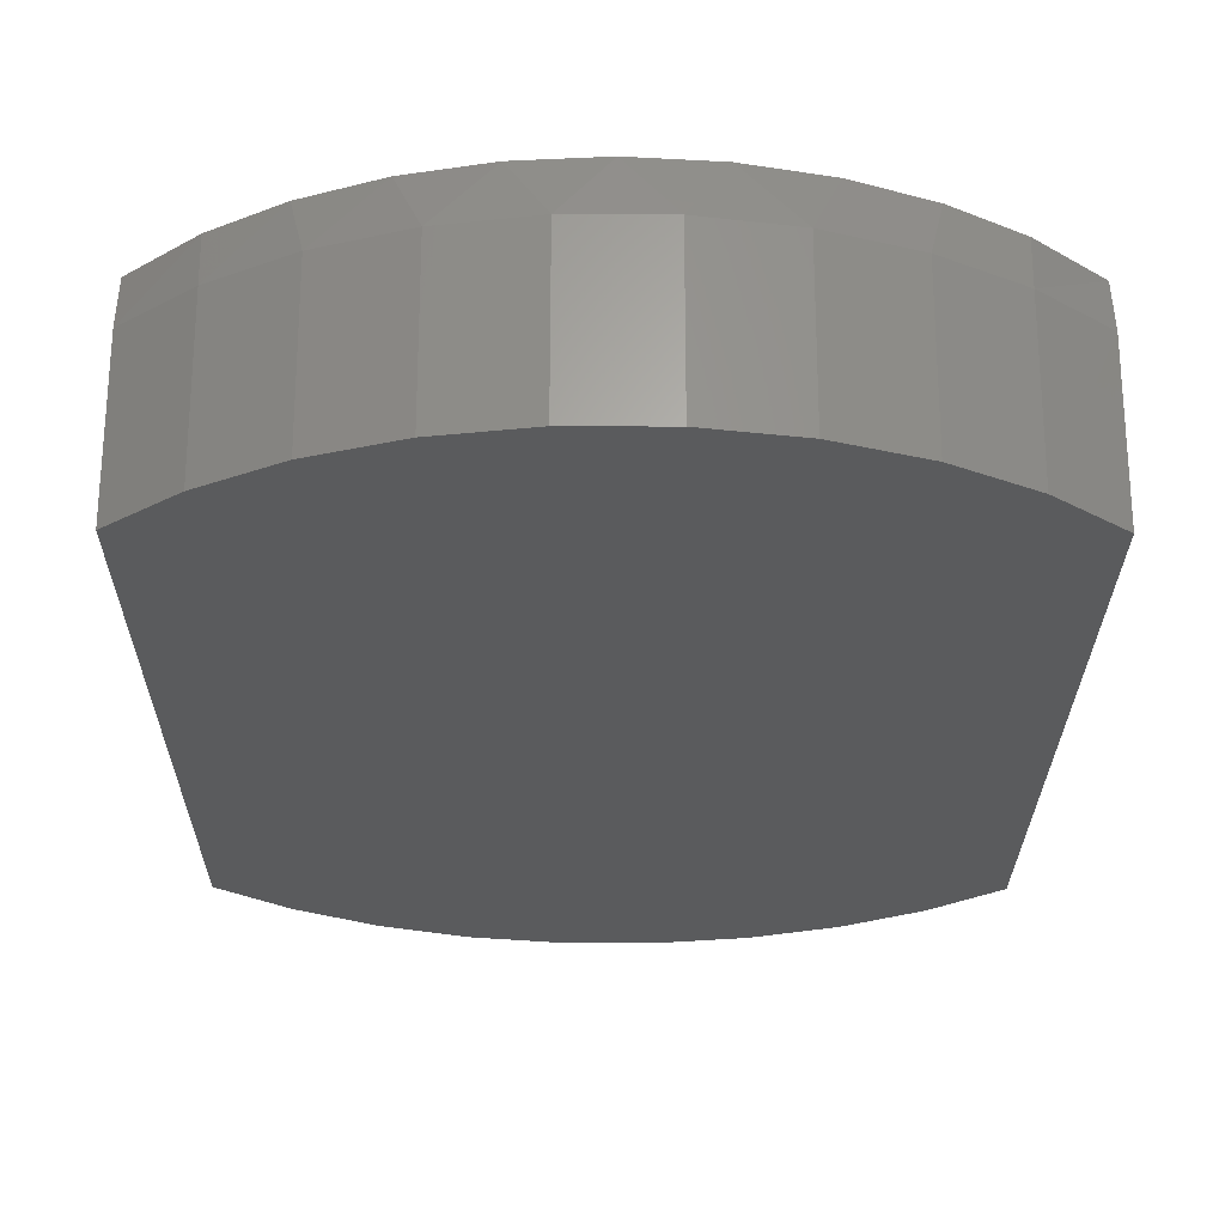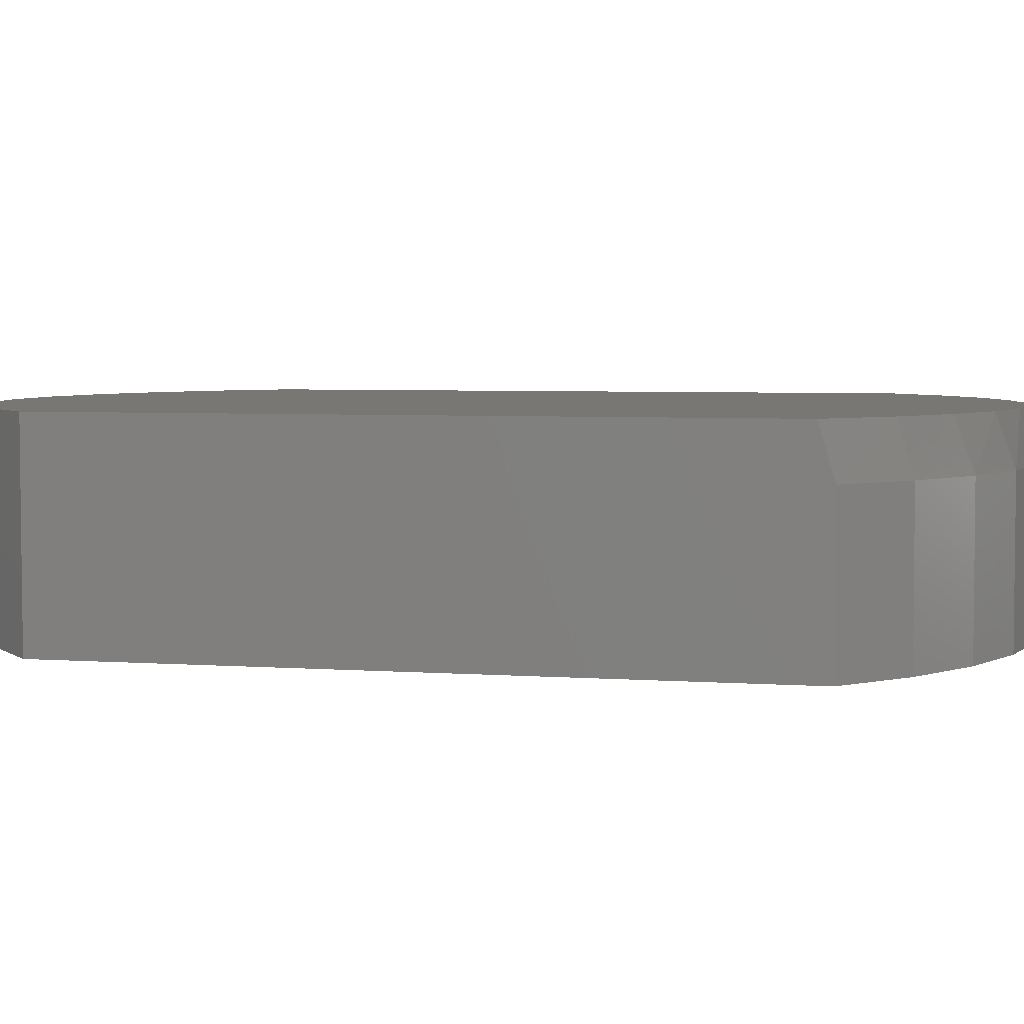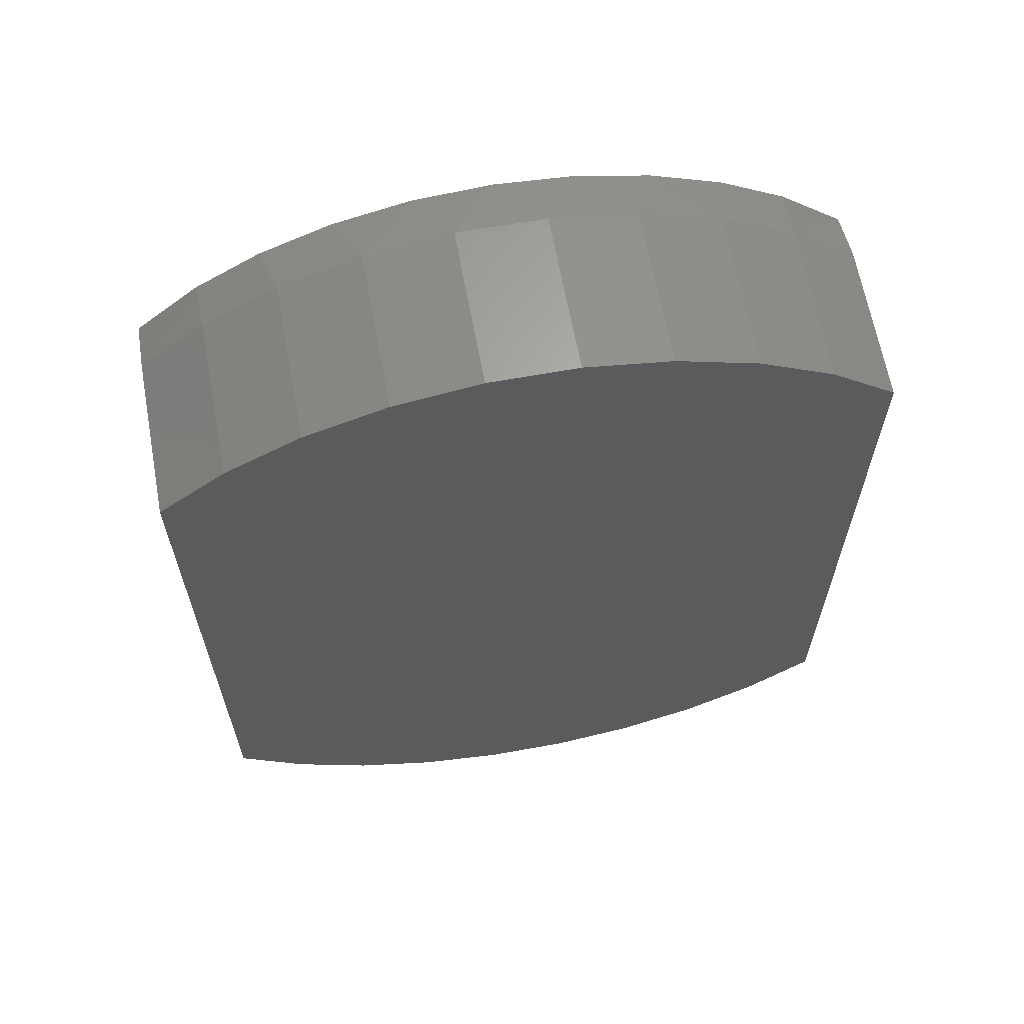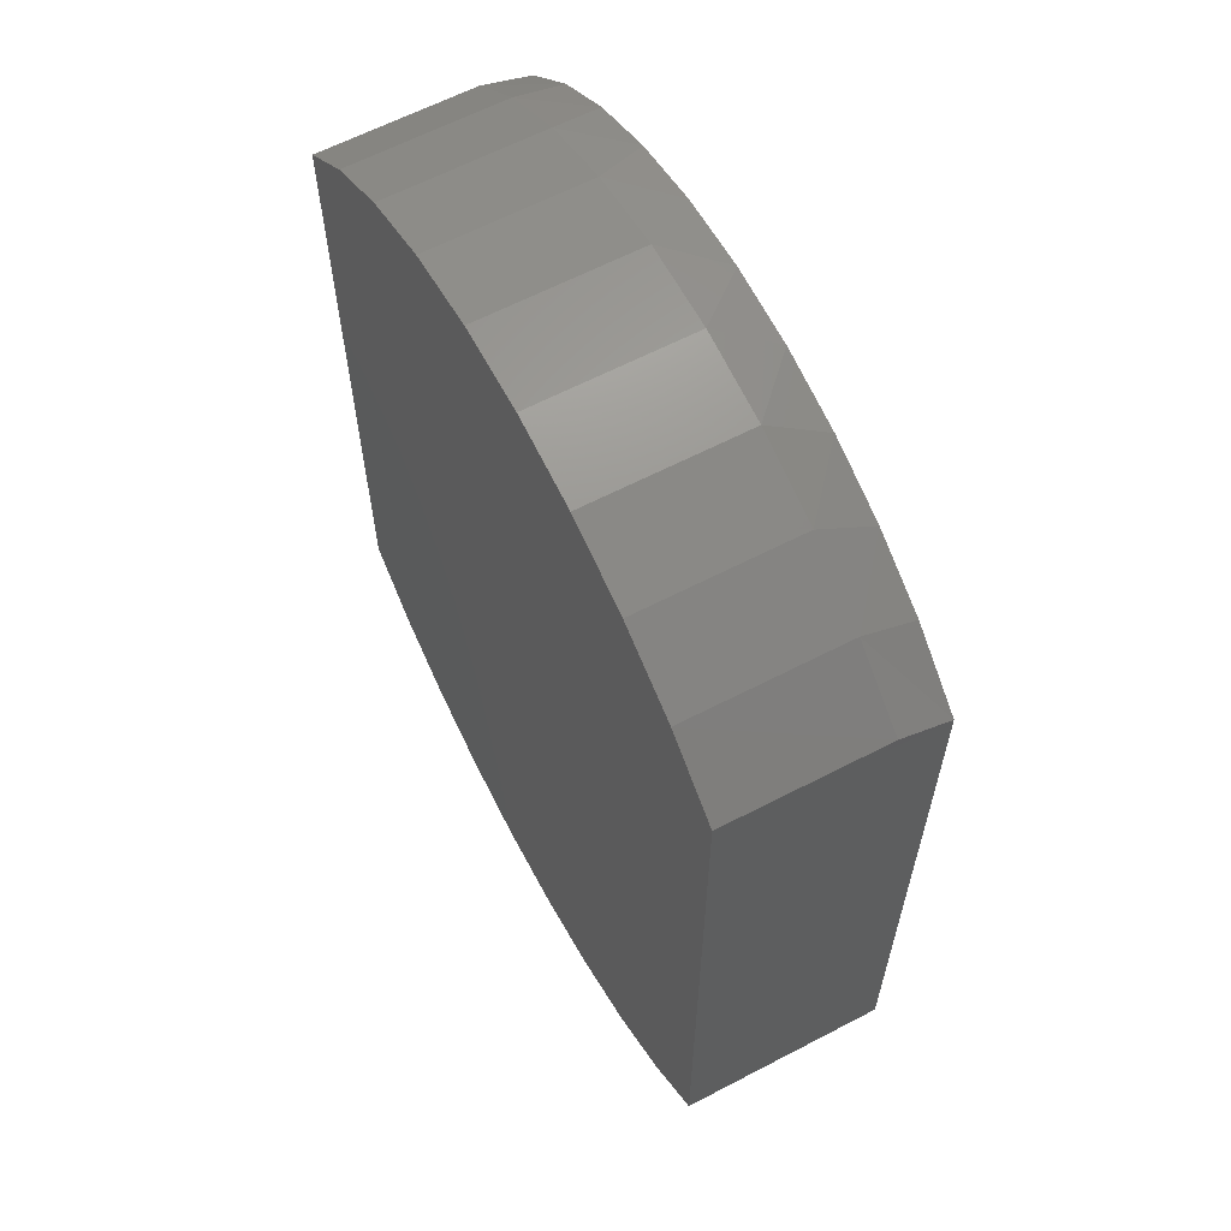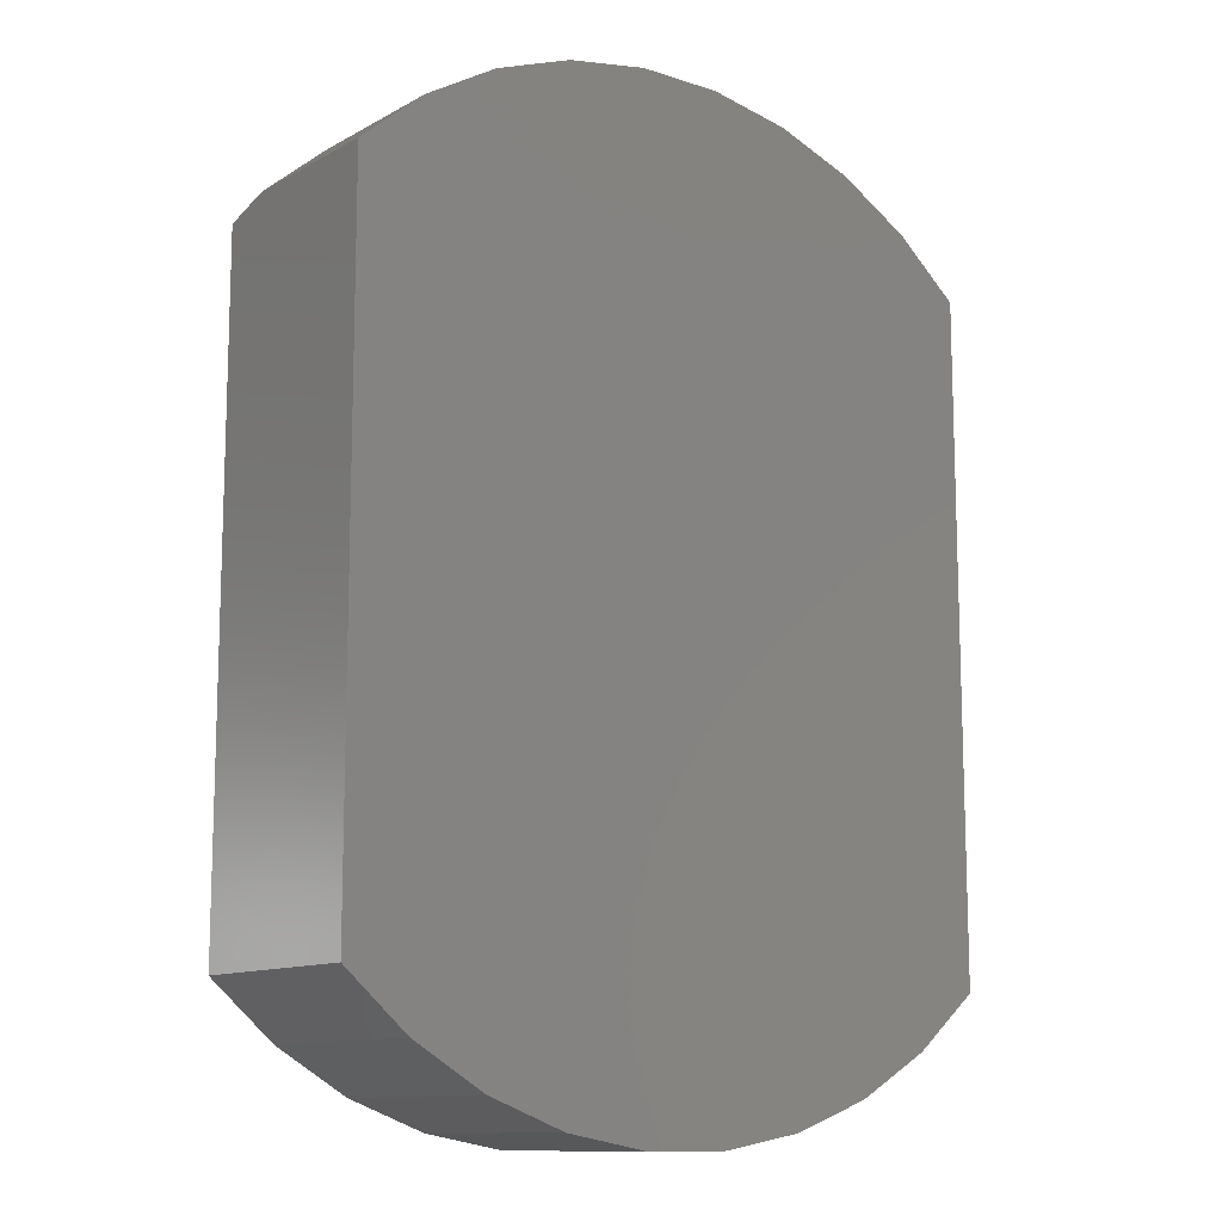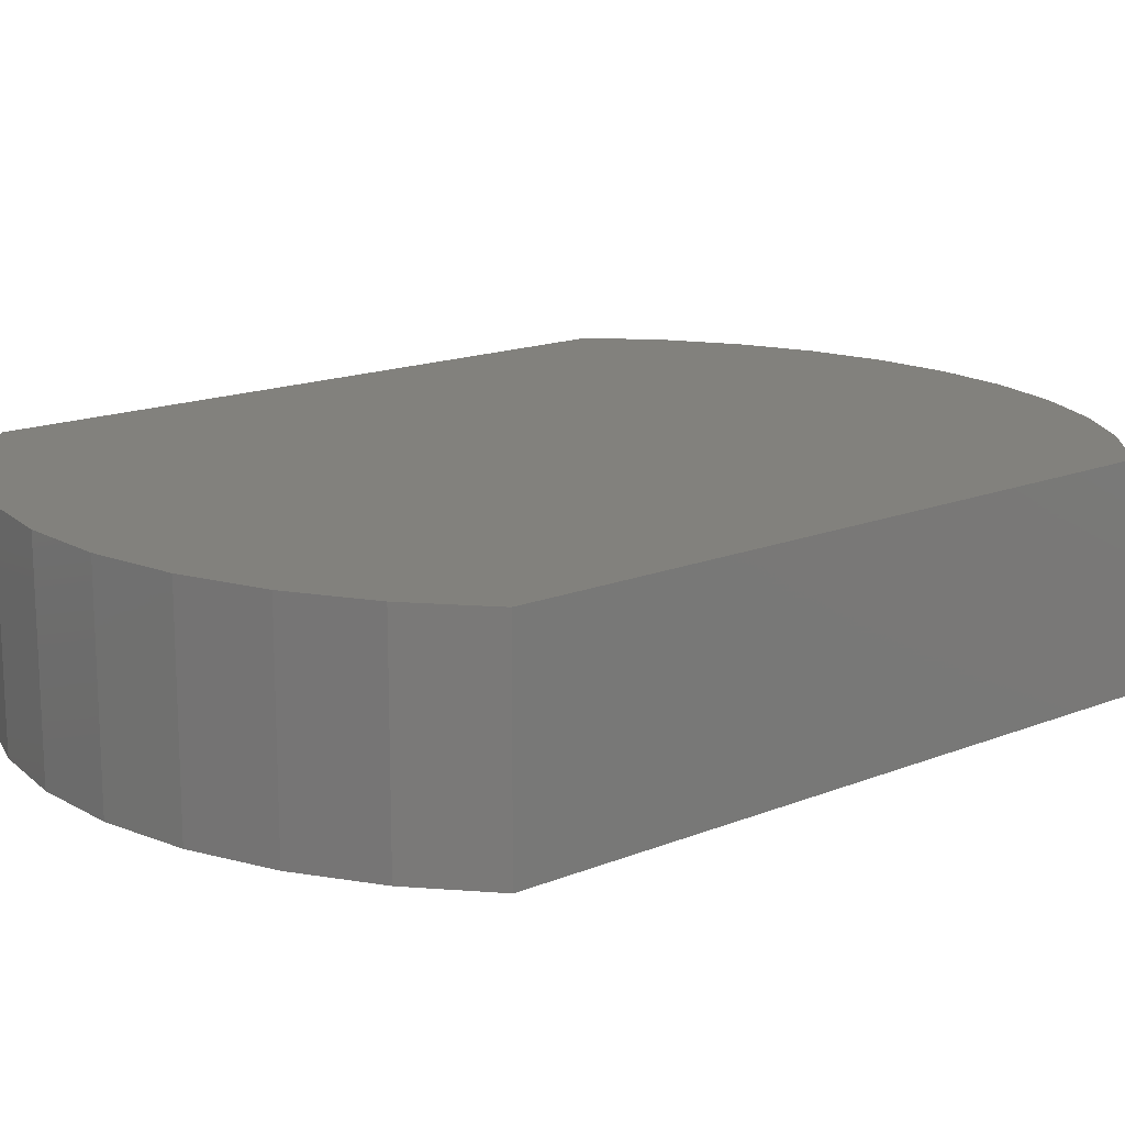
<metadata>
{"format":"stl","ext":"stl","renderer":"f3d","projection":"perspective","resolution":1024,"background":"white","views":[{"elev":-25.7,"azim":179.6,"up":"+Z"},{"elev":4.4,"azim":103.4,"up":"+Z"},{"elev":64.2,"azim":169.6,"up":"+Y"},{"elev":62.4,"azim":-117.9,"up":"+Y"},{"elev":-11.7,"azim":142.0,"up":"+Y"},{"elev":15.6,"azim":49.7,"up":"+Z"}]}
</metadata>
<code>
# stl→obj: 51 verts, 98 faces
v -0.5382 0.5243 0
v -0.5391 0.5243 0.2422
v -0.4378 0.6102 0
v -0.4386 0.6096 0.2422
v -0.3239 0.677 0
v -0.3245 0.6767 0.2422
v -0.2 0.7228 0
v -0.2004 0.7227 0.2422
v -0.06995 0.746 0
v -0.07009 0.746 0.2422
v 0.06214 0.746 0
v 0.06228 0.746 0.2422
v 0.1922 0.7228 0
v 0.1926 0.7227 0.2422
v 0.3161 0.677 0
v 0.3167 0.6767 0.2422
v 0.43 0.6102 0
v 0.4308 0.6096 0.2422
v 0.5312 0.5243 0
v 0.5312 0.5243 0.2422
v -0.5391 -0.5234 0
v -0.5391 -0.5234 0.3203
v -0.5391 0.5008 0.3203
v 0.5312 -0.5234 0.3203
v 0.5312 -0.5234 0
v 0.5312 0.5008 0.3203
v -0.07009 -0.746 0.3203
v 0.06228 -0.746 0.3203
v -0.2004 -0.7227 0.3203
v 0.1926 -0.7227 0.3203
v -0.3245 -0.6767 0.3203
v 0.3167 -0.6767 0.3203
v -0.4386 -0.6096 0.3203
v 0.4308 -0.6096 0.3203
v -0.4424 0.5875 0.3203
v 0.4343 0.5877 0.3203
v -0.3431 0.65 0.3203
v 0.335 0.6502 0.3203
v -0.235 0.6959 0.3203
v 0.227 0.696 0.3203
v -0.1209 0.7239 0.3203
v 0.1131 0.7239 0.3203
v -0.003906 0.7333 0.3203
v 0.4308 -0.6096 0
v -0.4386 -0.6096 0
v 0.3167 -0.6767 0
v -0.3245 -0.6767 0
v 0.1926 -0.7227 0
v -0.2004 -0.7227 0
v 0.06228 -0.746 0
v -0.07009 -0.746 0
f 1 2 3
f 3 2 4
f 3 4 5
f 5 4 6
f 5 6 7
f 7 6 8
f 7 8 9
f 9 8 10
f 9 10 11
f 11 10 12
f 11 12 13
f 13 12 14
f 13 14 15
f 15 14 16
f 15 16 17
f 17 16 18
f 17 18 19
f 19 18 20
f 21 22 1
f 1 22 23
f 1 23 2
f 24 25 26
f 26 25 19
f 26 19 20
f 27 28 29
f 29 28 30
f 29 30 31
f 31 30 32
f 31 32 33
f 33 32 34
f 33 34 22
f 22 34 24
f 22 24 23
f 23 24 26
f 23 26 35
f 35 26 36
f 35 36 37
f 37 36 38
f 37 38 39
f 39 38 40
f 39 40 41
f 41 40 42
f 41 42 43
f 37 39 6
f 6 4 37
f 39 41 8
f 8 6 39
f 43 12 10
f 43 10 41
f 10 8 41
f 42 14 12
f 42 12 43
f 40 16 14
f 40 14 42
f 26 20 36
f 36 20 18
f 36 18 38
f 38 18 16
f 38 16 40
f 2 23 4
f 4 23 35
f 4 35 37
f 19 3 17
f 17 3 5
f 17 5 15
f 15 5 7
f 15 7 13
f 13 7 9
f 13 9 11
f 3 19 1
f 1 19 25
f 1 25 21
f 21 25 44
f 21 44 45
f 45 44 46
f 45 46 47
f 47 46 48
f 47 48 49
f 49 48 50
f 49 50 51
f 25 24 44
f 44 24 34
f 44 34 46
f 46 34 32
f 46 32 48
f 48 32 30
f 48 30 50
f 50 30 28
f 50 28 51
f 51 28 27
f 51 27 49
f 49 27 29
f 49 29 47
f 47 29 31
f 47 31 45
f 45 31 33
f 45 33 21
f 21 33 22

</code>
